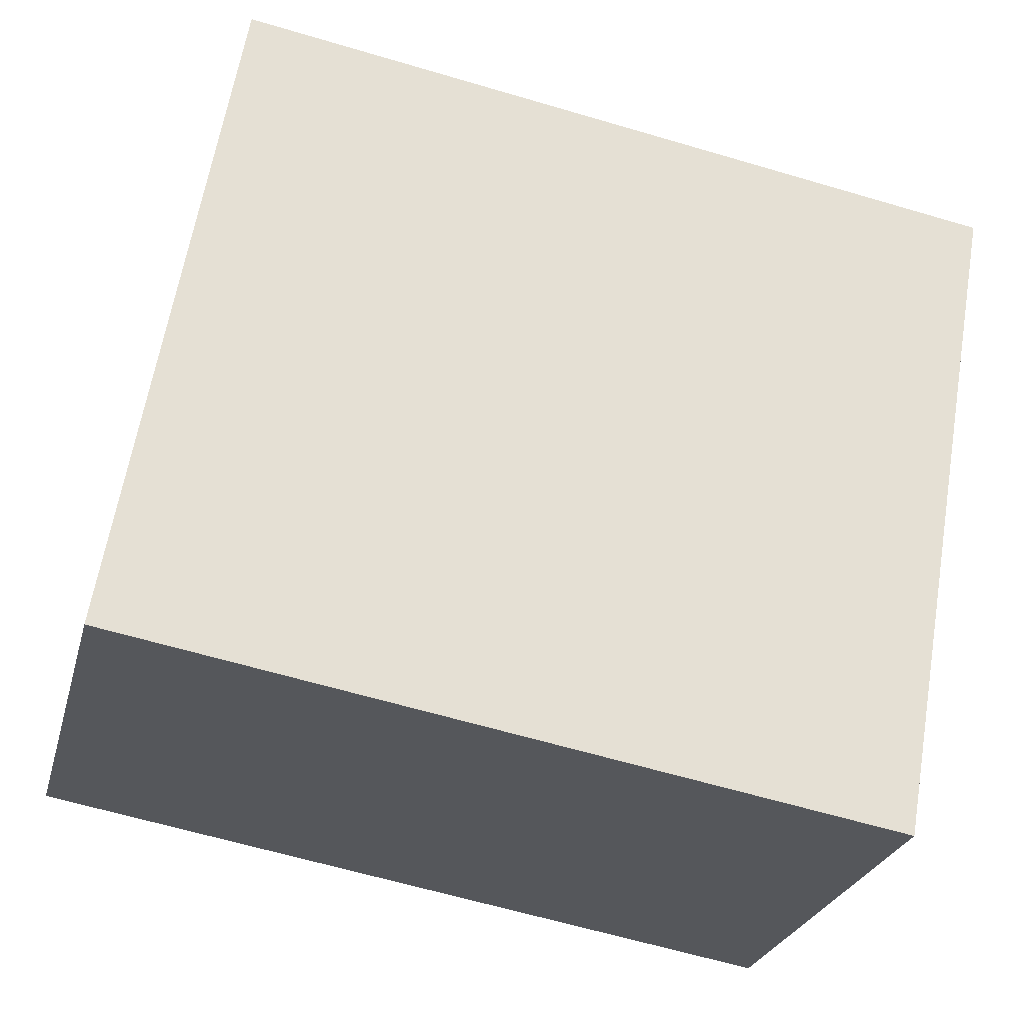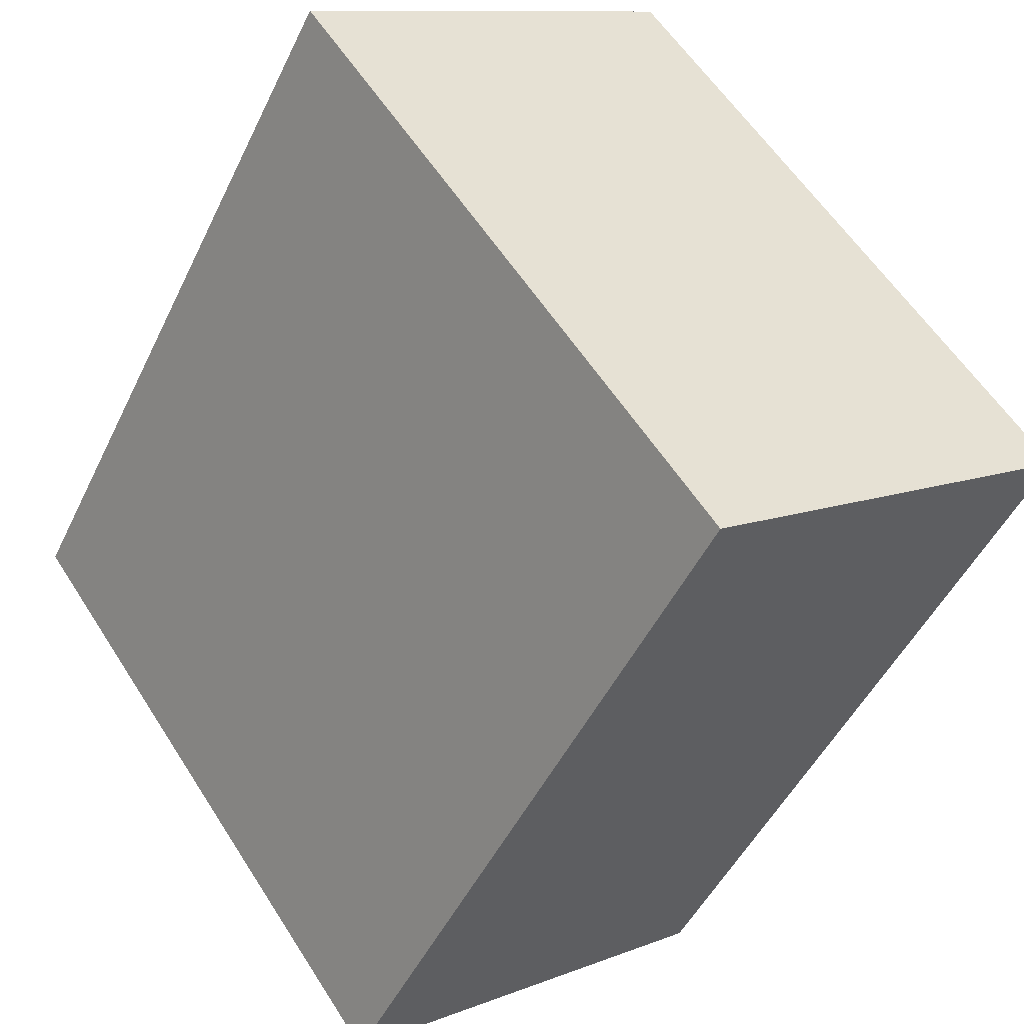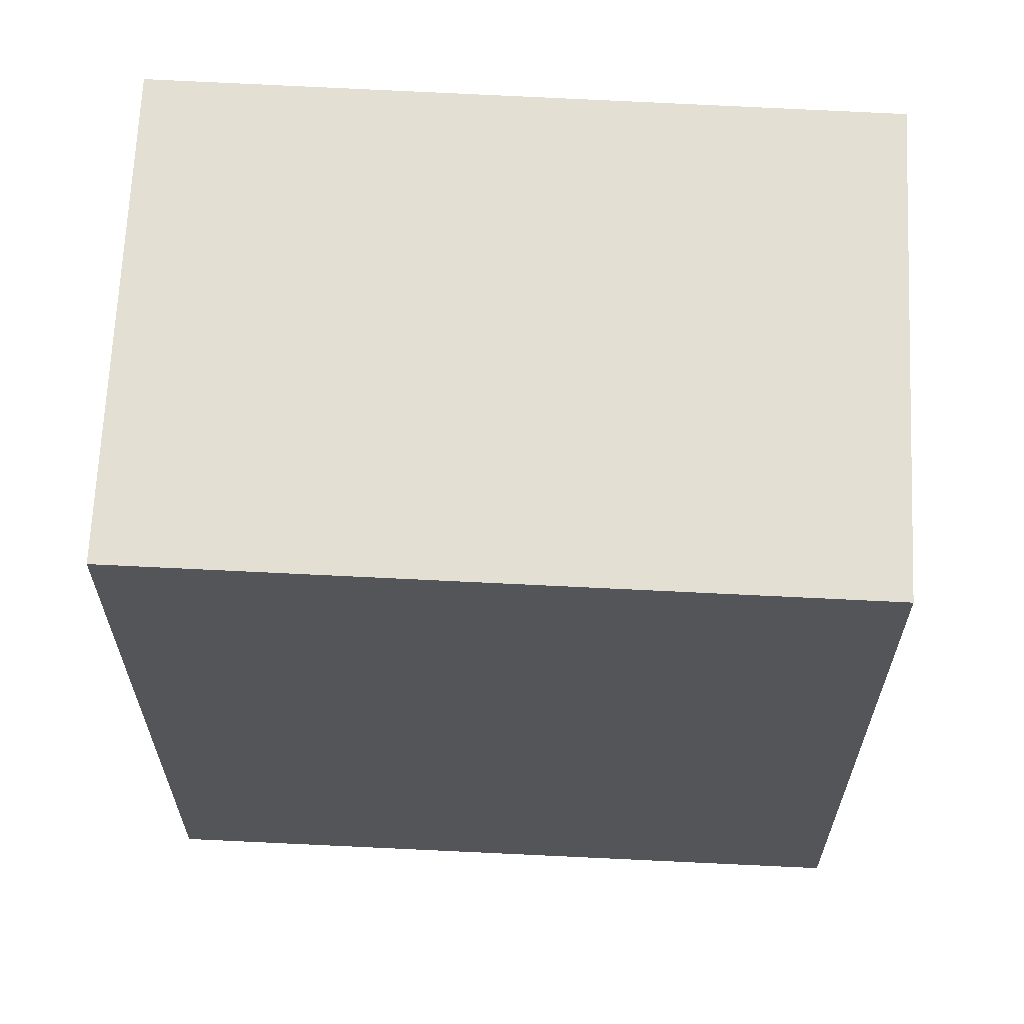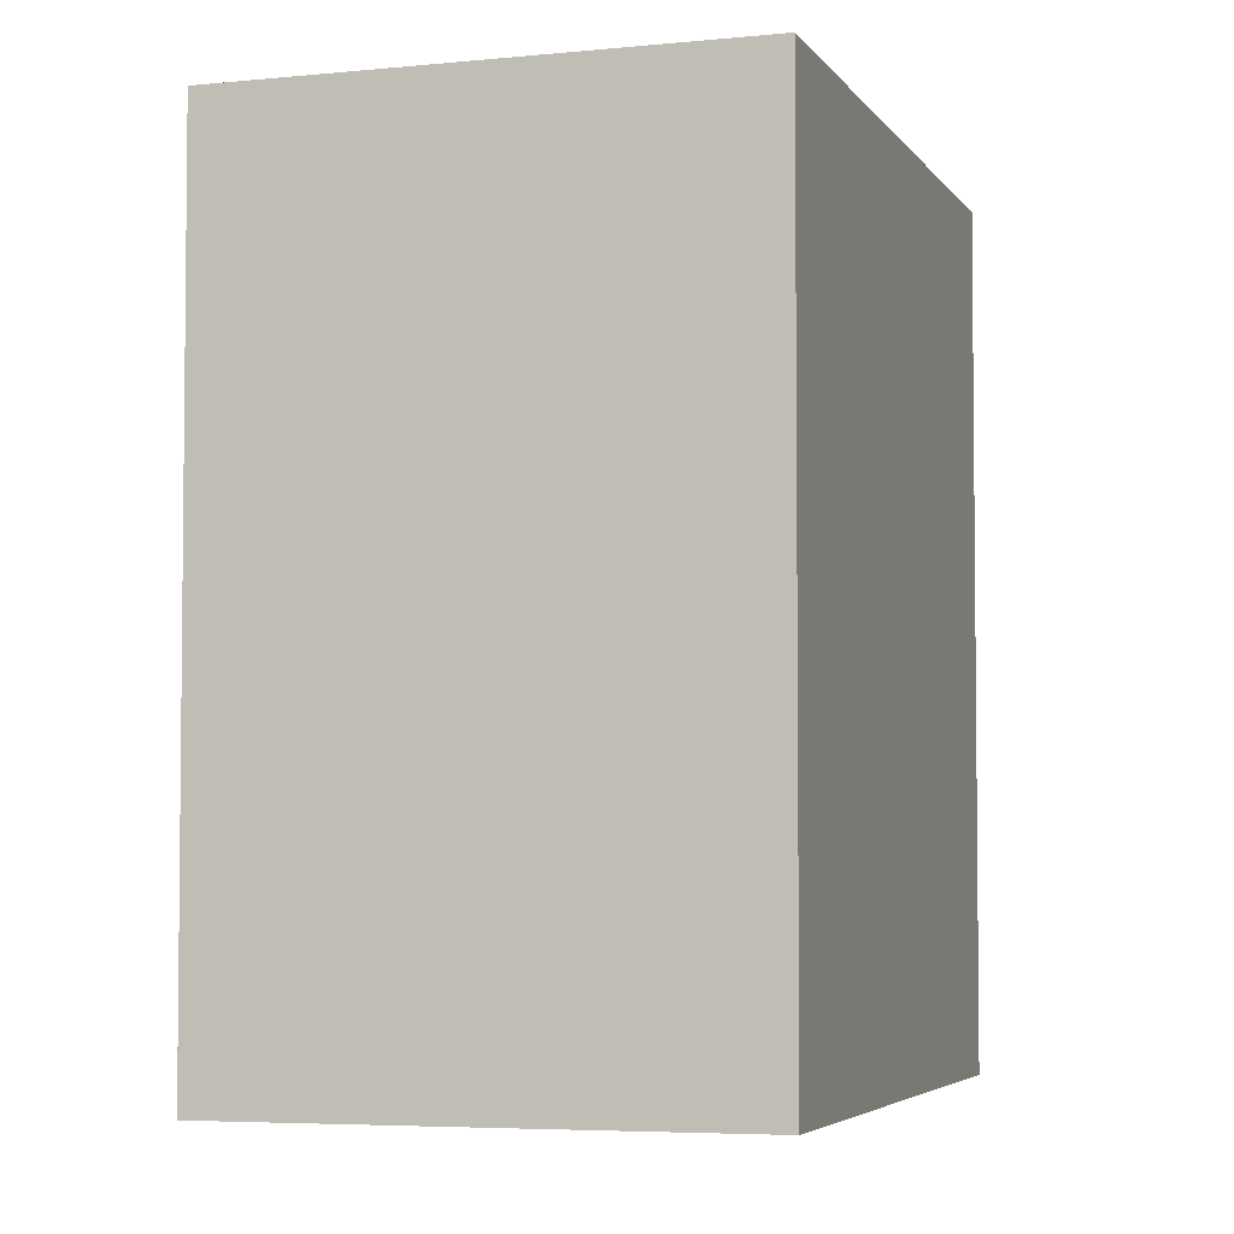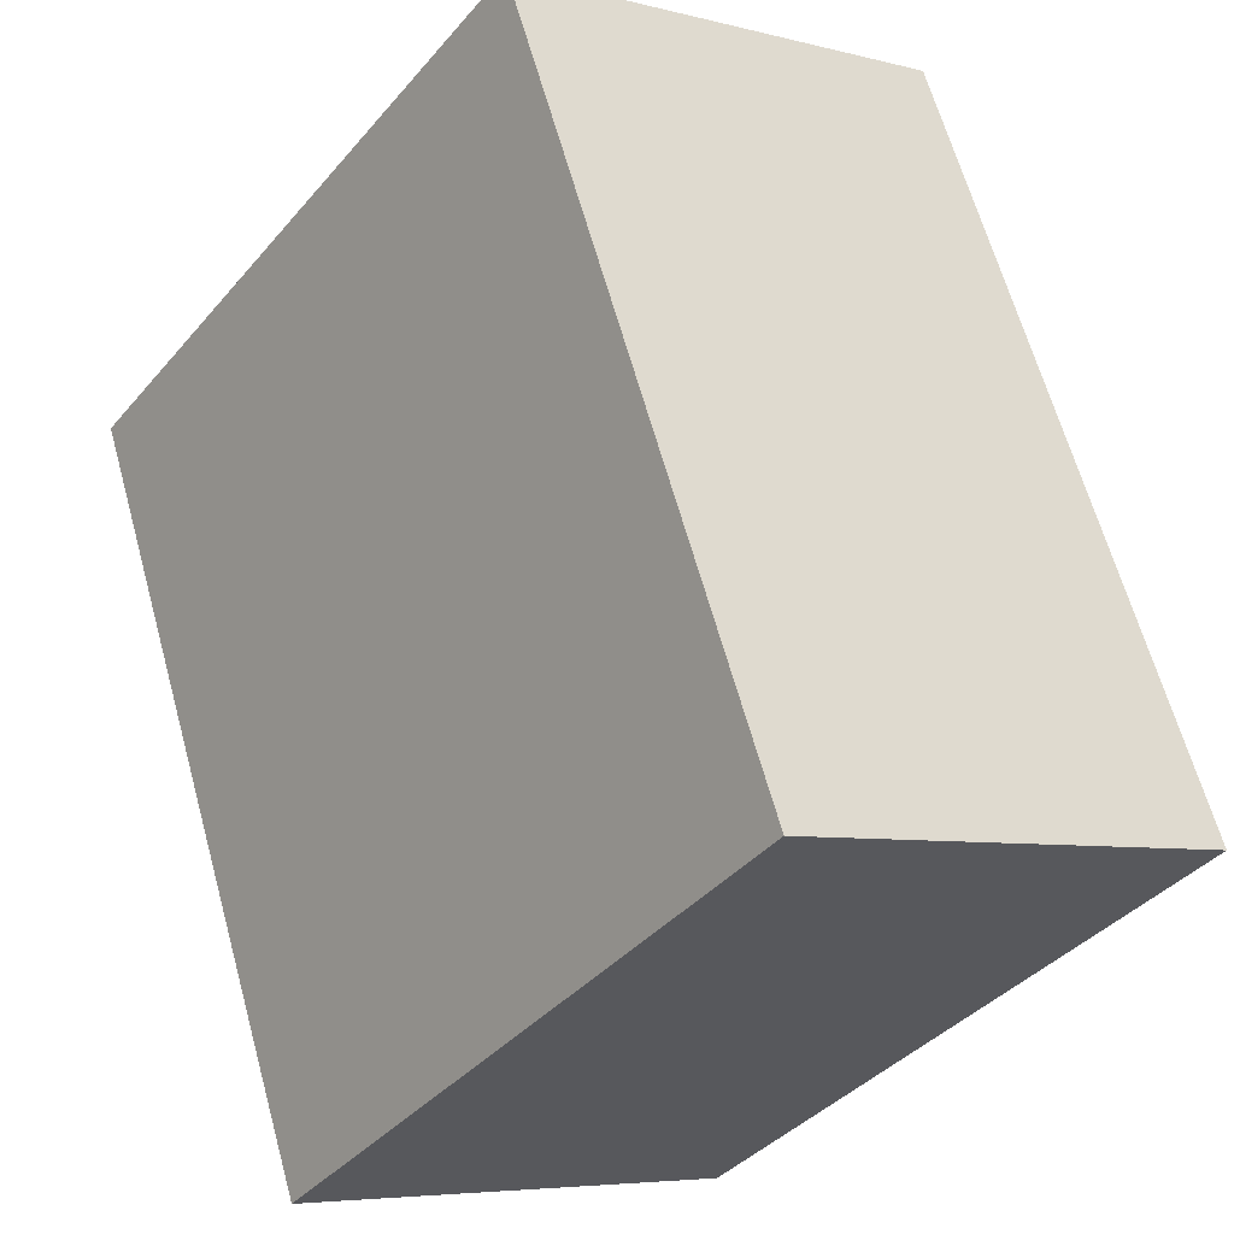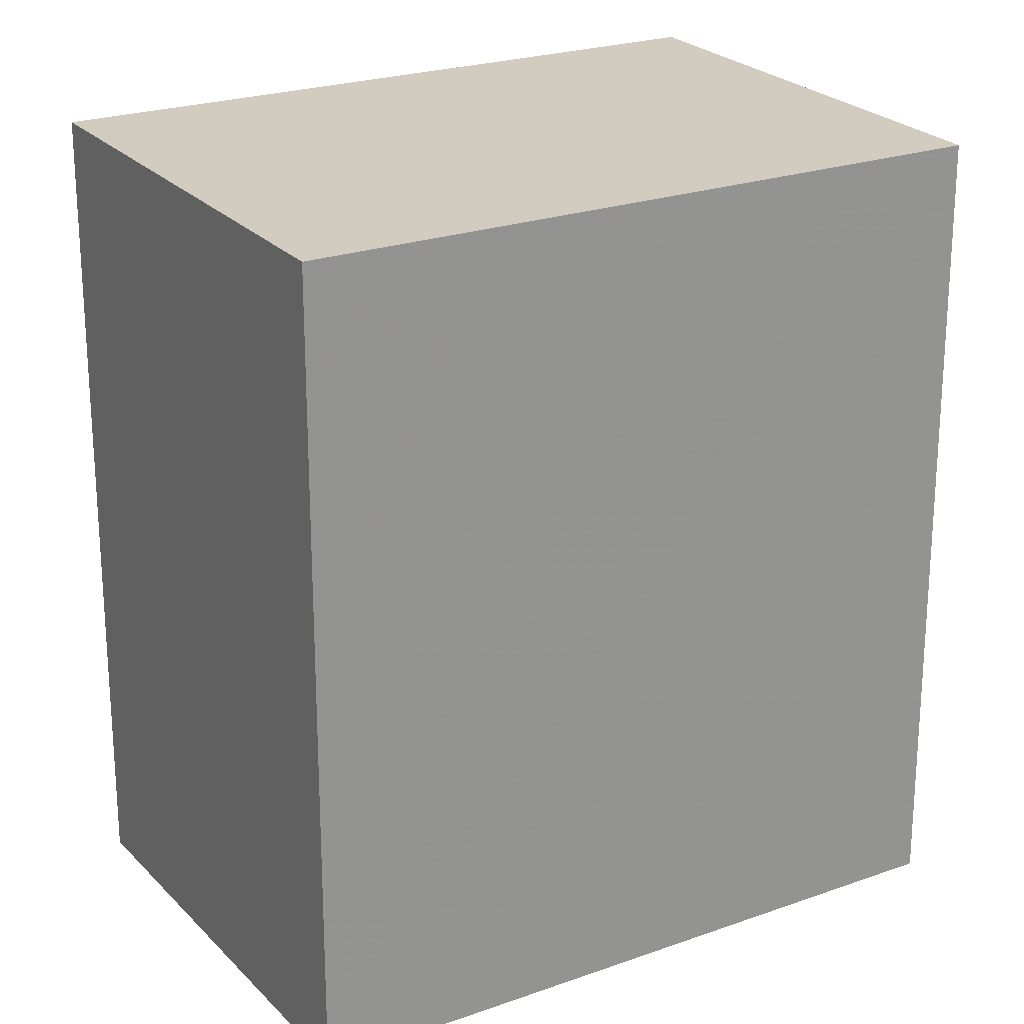
<metadata>
{"format":"obj","ext":"obj","renderer":"f3d","projection":"perspective","resolution":1024,"background":"white","views":[{"elev":-62.8,"azim":-106.7,"up":"+Y"},{"elev":-48.4,"azim":-24.8,"up":"+Y"},{"elev":66.1,"azim":128.8,"up":"+Z"},{"elev":-4.4,"azim":-127.3,"up":"+Z"},{"elev":63.8,"azim":164.6,"up":"+Y"},{"elev":23.5,"azim":94.6,"up":"+Z"}]}
</metadata>
<code>
v -1210 -1911 3.394
v -1208 -1913 3.411
v -1210 -1914 3.438
v -1212 -1912 3.421
v -1208 -1913 3.411
v -1210 -1911 3.394
v -1210 -1911 0
v -1208 -1913 4.441e-16
v -1210 -1914 3.438
v -1208 -1913 3.411
v -1208 -1913 4.441e-16
v -1210 -1914 4.441e-16
v -1212 -1912 3.421
v -1210 -1914 3.438
v -1210 -1914 4.441e-16
v -1212 -1912 4.441e-16
v -1210 -1911 3.394
v -1212 -1912 3.421
v -1212 -1912 4.441e-16
v -1210 -1911 0
v -1210 -1911 0
v -1208 -1913 0
v -1210 -1914 0
v -1212 -1912 0
f 2 3 4 1
f 6 7 8 5
f 10 11 12 9
f 14 15 16 13
f 18 19 20 17
f 22 23 24 21

</code>
